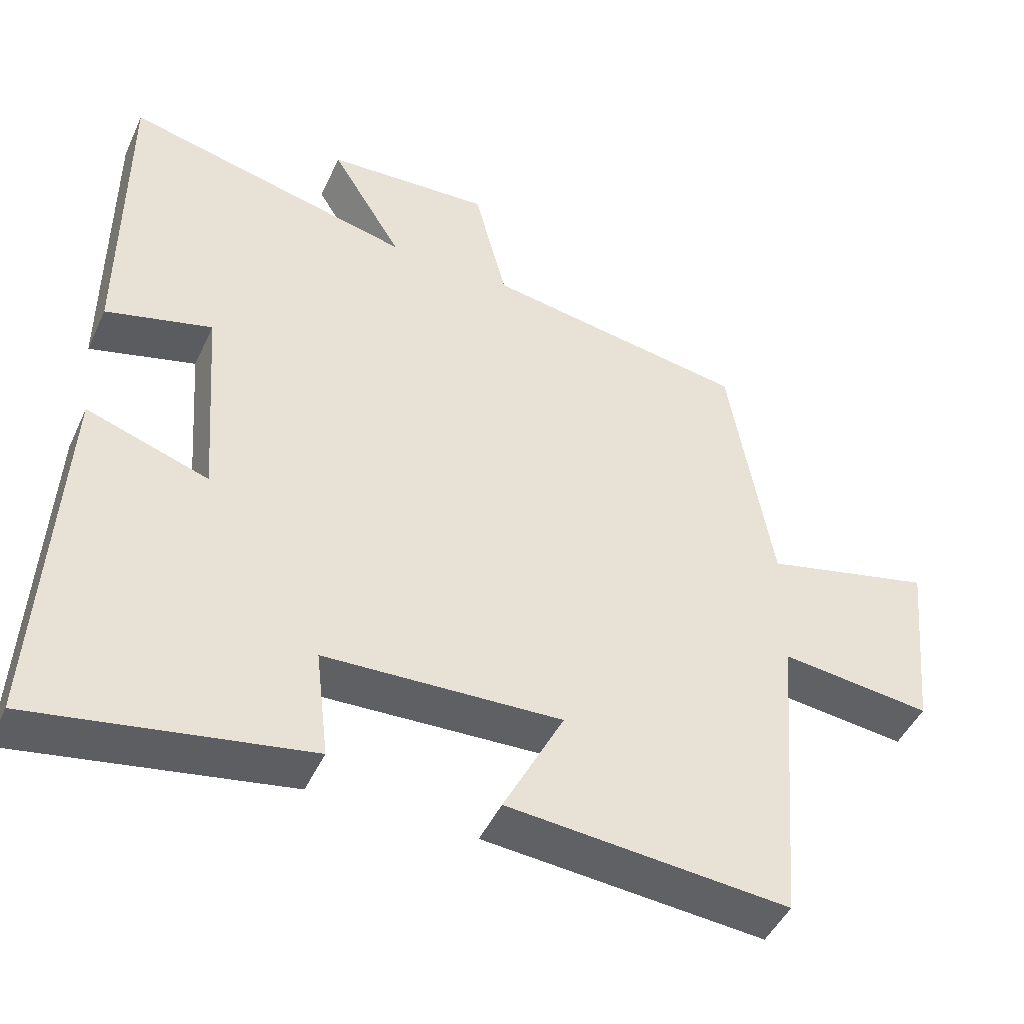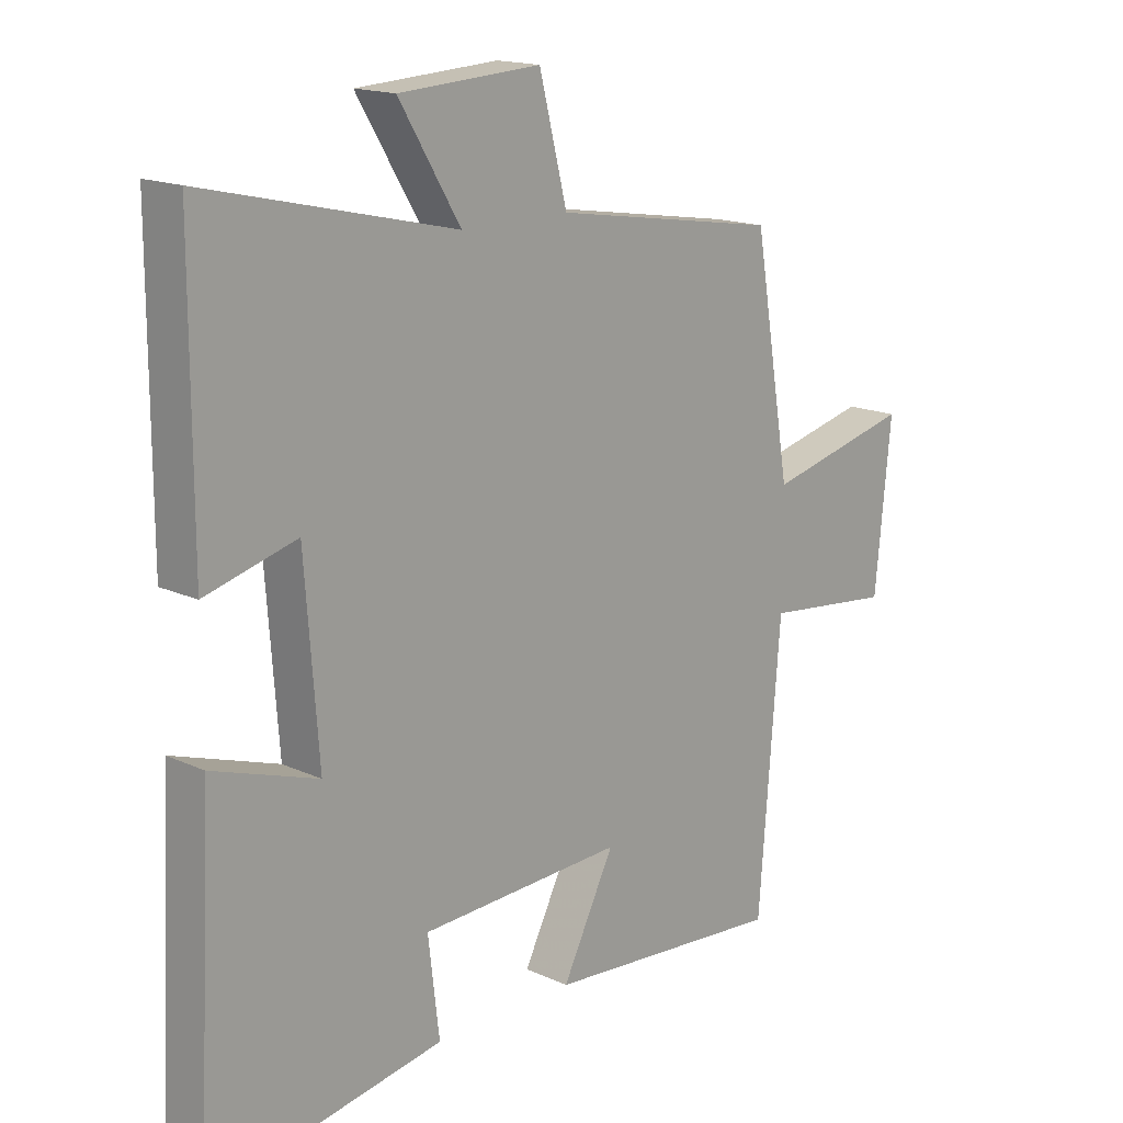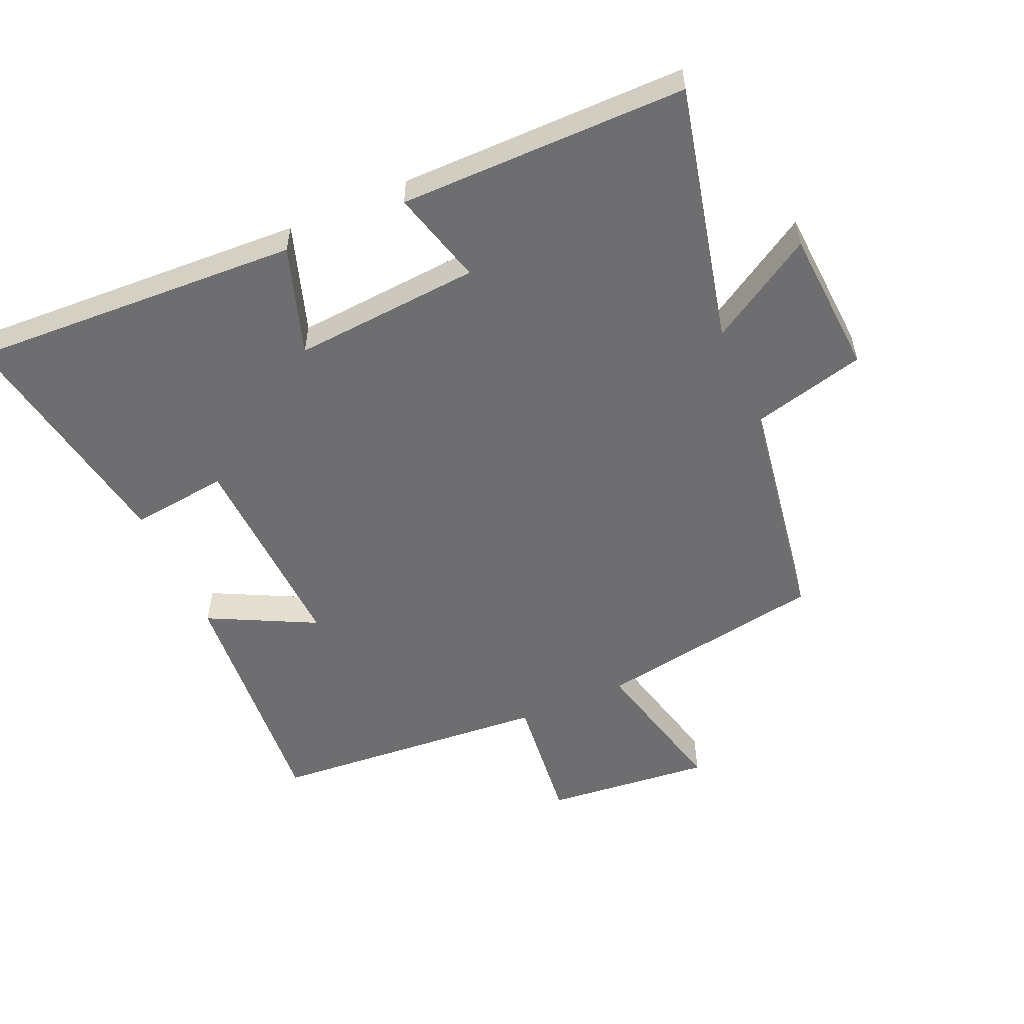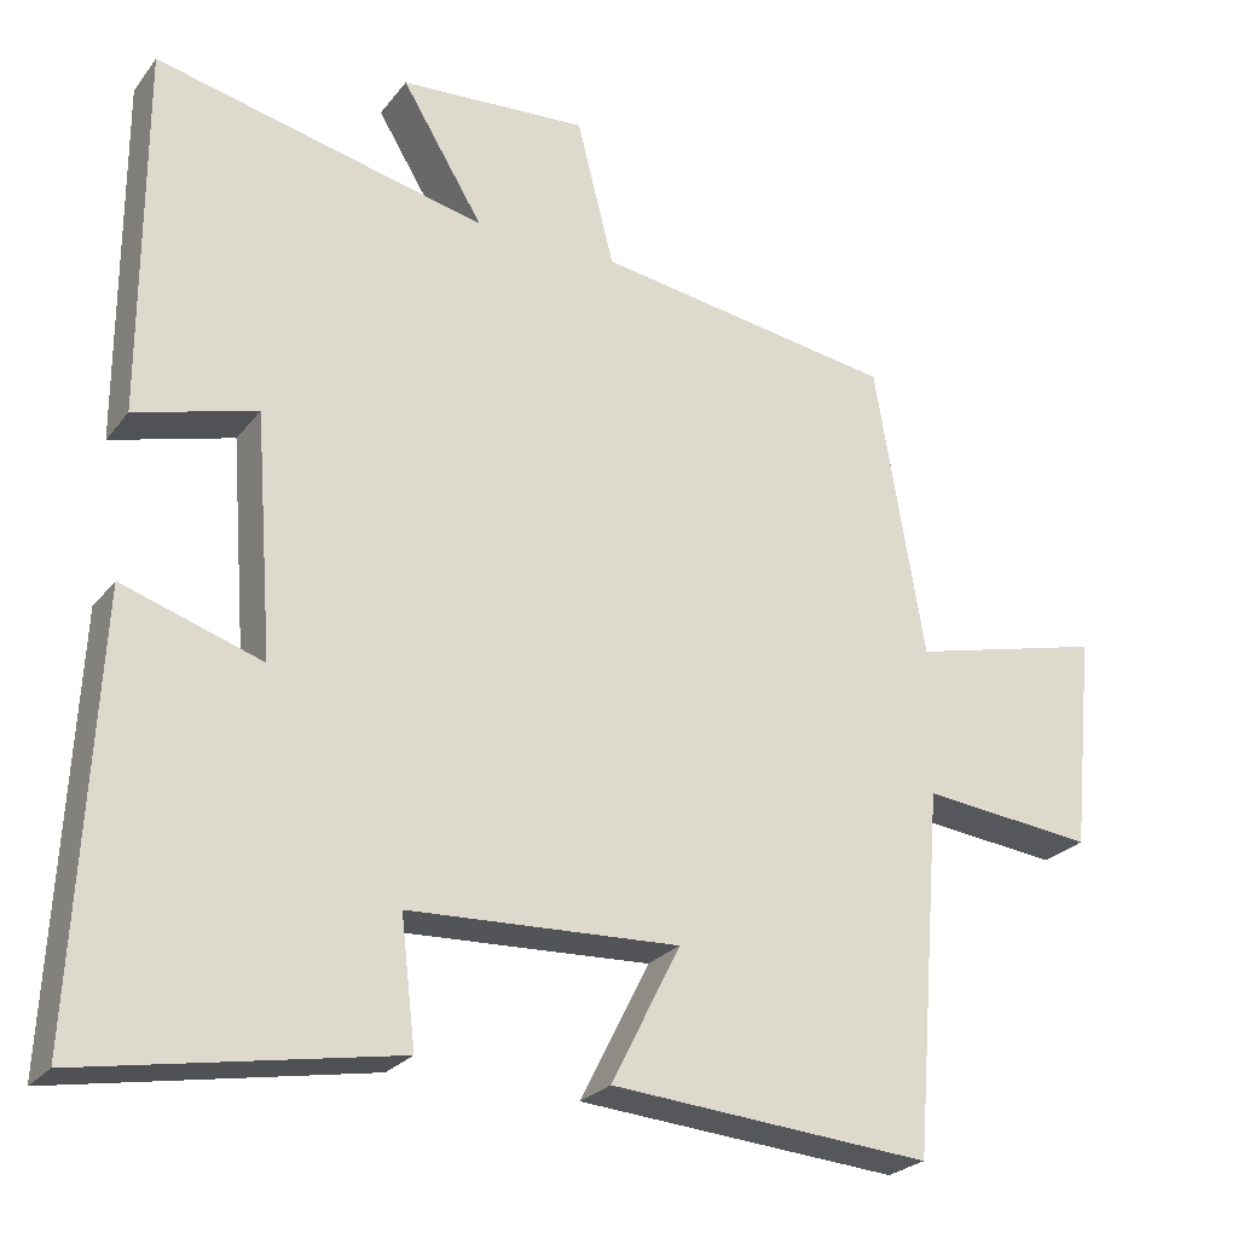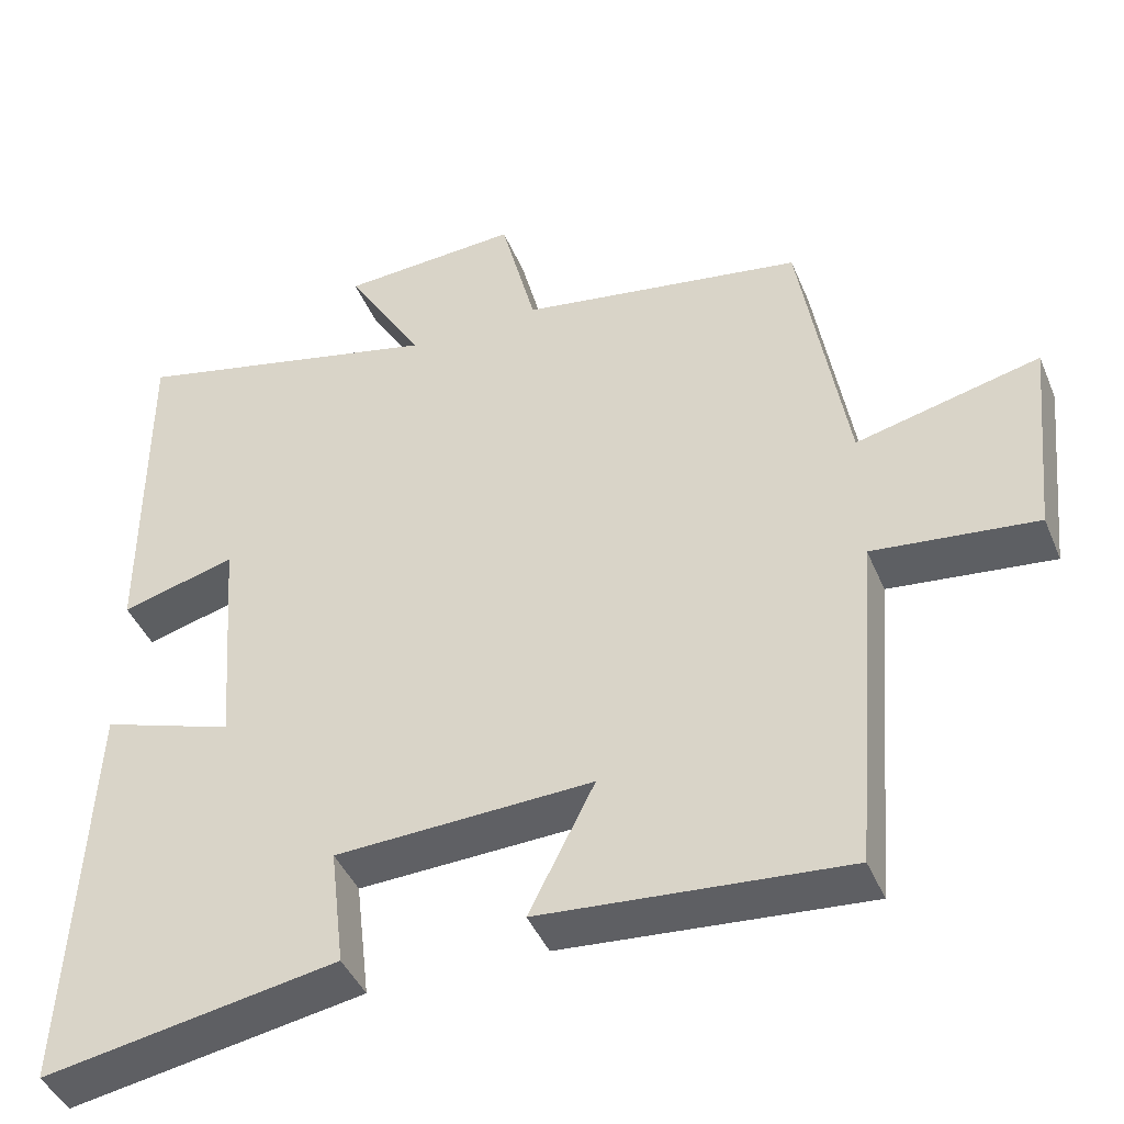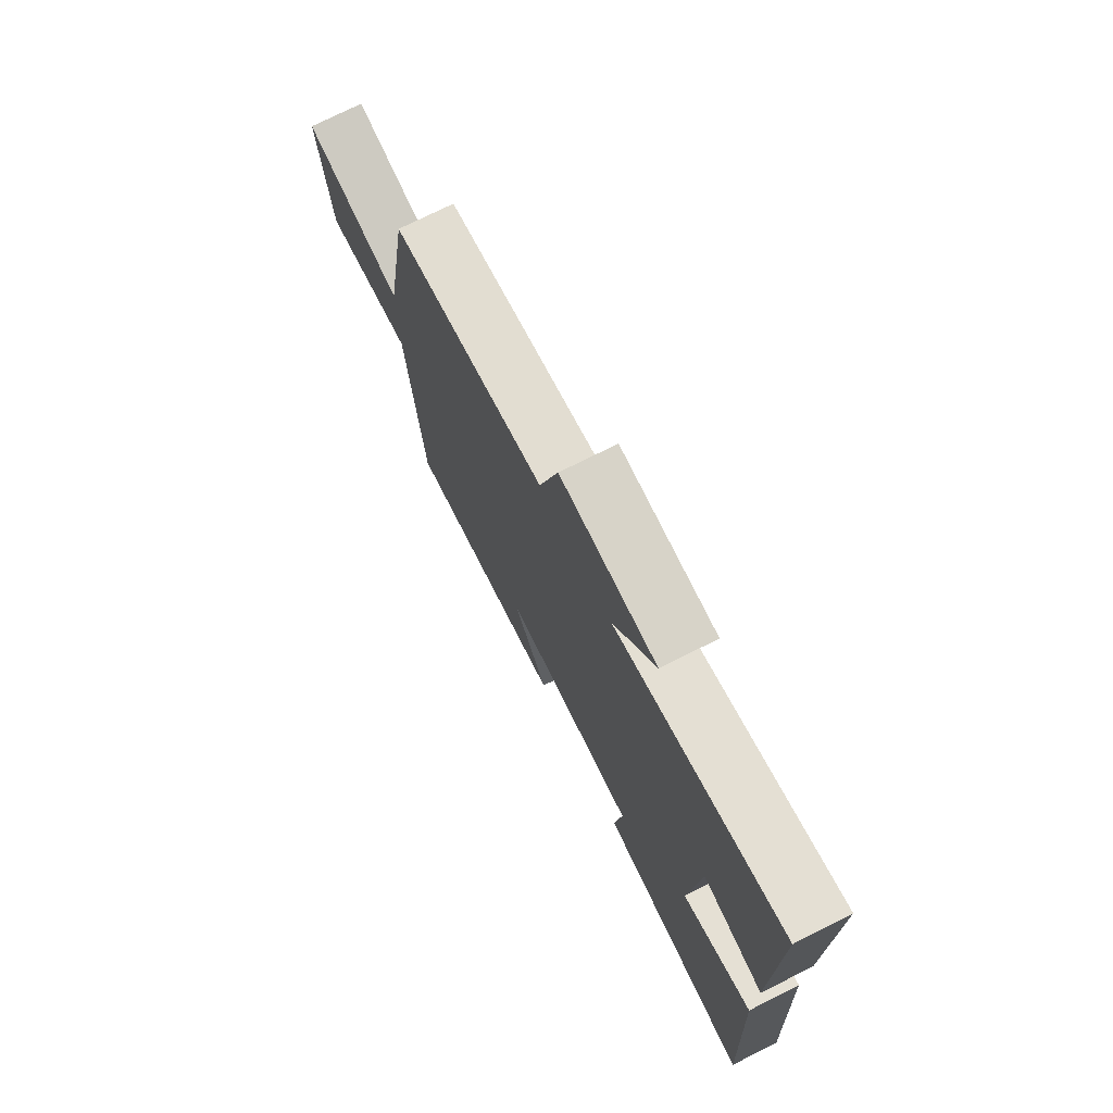
<metadata>
{"format":"obj","ext":"obj","renderer":"f3d","projection":"perspective","resolution":1024,"background":"white","views":[{"elev":-46.6,"azim":-24.0,"up":"+Z"},{"elev":16.2,"azim":-46.5,"up":"+Z"},{"elev":-54.4,"azim":-66.2,"up":"+Y"},{"elev":-24.8,"azim":-28.5,"up":"+Z"},{"elev":-42.9,"azim":21.7,"up":"+Z"},{"elev":74.6,"azim":-116.6,"up":"+Z"}]}
</metadata>
<code>
v -0.5 0.07 0.594
v -0.098 0.07 0.5
v -0.197 0.07 0.663
v 0.031 0.07 0.677
v 0.076 0.07 0.5
v 0.44 0.07 0.442
v 0.5 0.07 0.086
v 0.735 0.07 0.143
v 0.709 0.07 -0.117
v 0.5 0.07 -0.094
v 0.465 0.07 -0.532
v 0.076 0.07 -0.5
v 0.16 0.07 -0.334
v -0.168 0.07 -0.348
v -0.15 0.07 -0.5
v -0.526 0.07 -0.566
v -0.5 0.07 -0.049
v -0.331 0.07 -0.105
v -0.353 0.07 0.187
v -0.5 0.07 0.147
v -0.5 0 0.594
v -0.098 0 0.5
v -0.197 0 0.663
v 0.031 0 0.677
v 0.076 0 0.5
v 0.44 0 0.442
v 0.5 0 0.086
v 0.735 0 0.143
v 0.709 0 -0.117
v 0.5 0 -0.094
v 0.465 0 -0.532
v 0.076 0 -0.5
v 0.16 0 -0.334
v -0.168 0 -0.348
v -0.15 0 -0.5
v -0.526 0 -0.566
v -0.5 0 -0.049
v -0.331 0 -0.105
v -0.353 0 0.187
v -0.5 0 0.147
f 19 20 1 2
f 18 19 2
f 15 16 17 18
f 14 15 18
f 13 14 18 2
f 10 11 12 13
f 10 13 2
f 7 8 9 10
f 5 6 7 10
f 5 10 2 3
f 3 4 5
f 22 21 40 39
f 22 39 38
f 38 37 36 35
f 38 35 34
f 22 38 34 33
f 33 32 31 30
f 22 33 30
f 30 29 28 27
f 30 27 26 25
f 23 22 30 25
f 25 24 23
f 1 21 22 2
f 2 22 23 3
f 3 23 24 4
f 4 24 25 5
f 5 25 26 6
f 6 26 27 7
f 7 27 28 8
f 8 28 29 9
f 9 29 30 10
f 10 30 31 11
f 11 31 32 12
f 12 32 33 13
f 13 33 34 14
f 14 34 35 15
f 15 35 36 16
f 16 36 37 17
f 17 37 38 18
f 18 38 39 19
f 19 39 40 20
f 20 40 21 1

</code>
